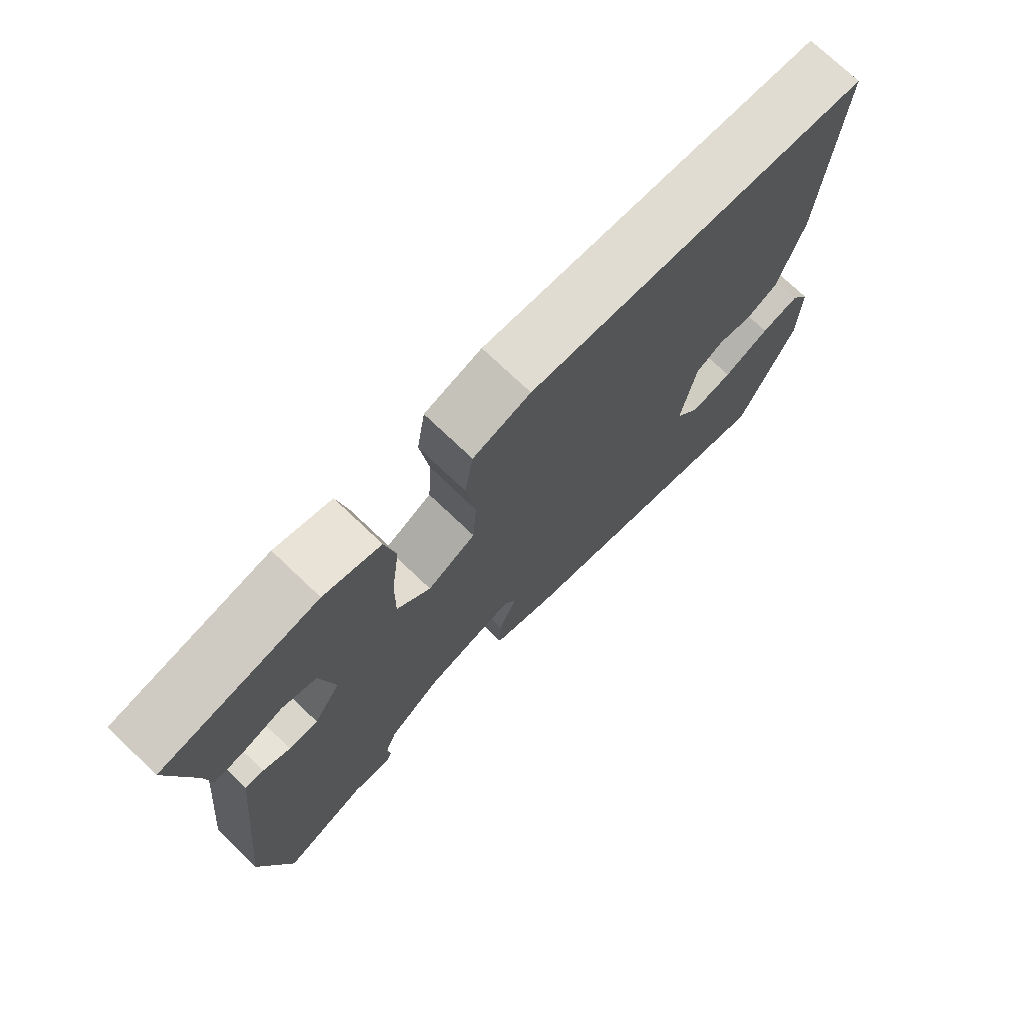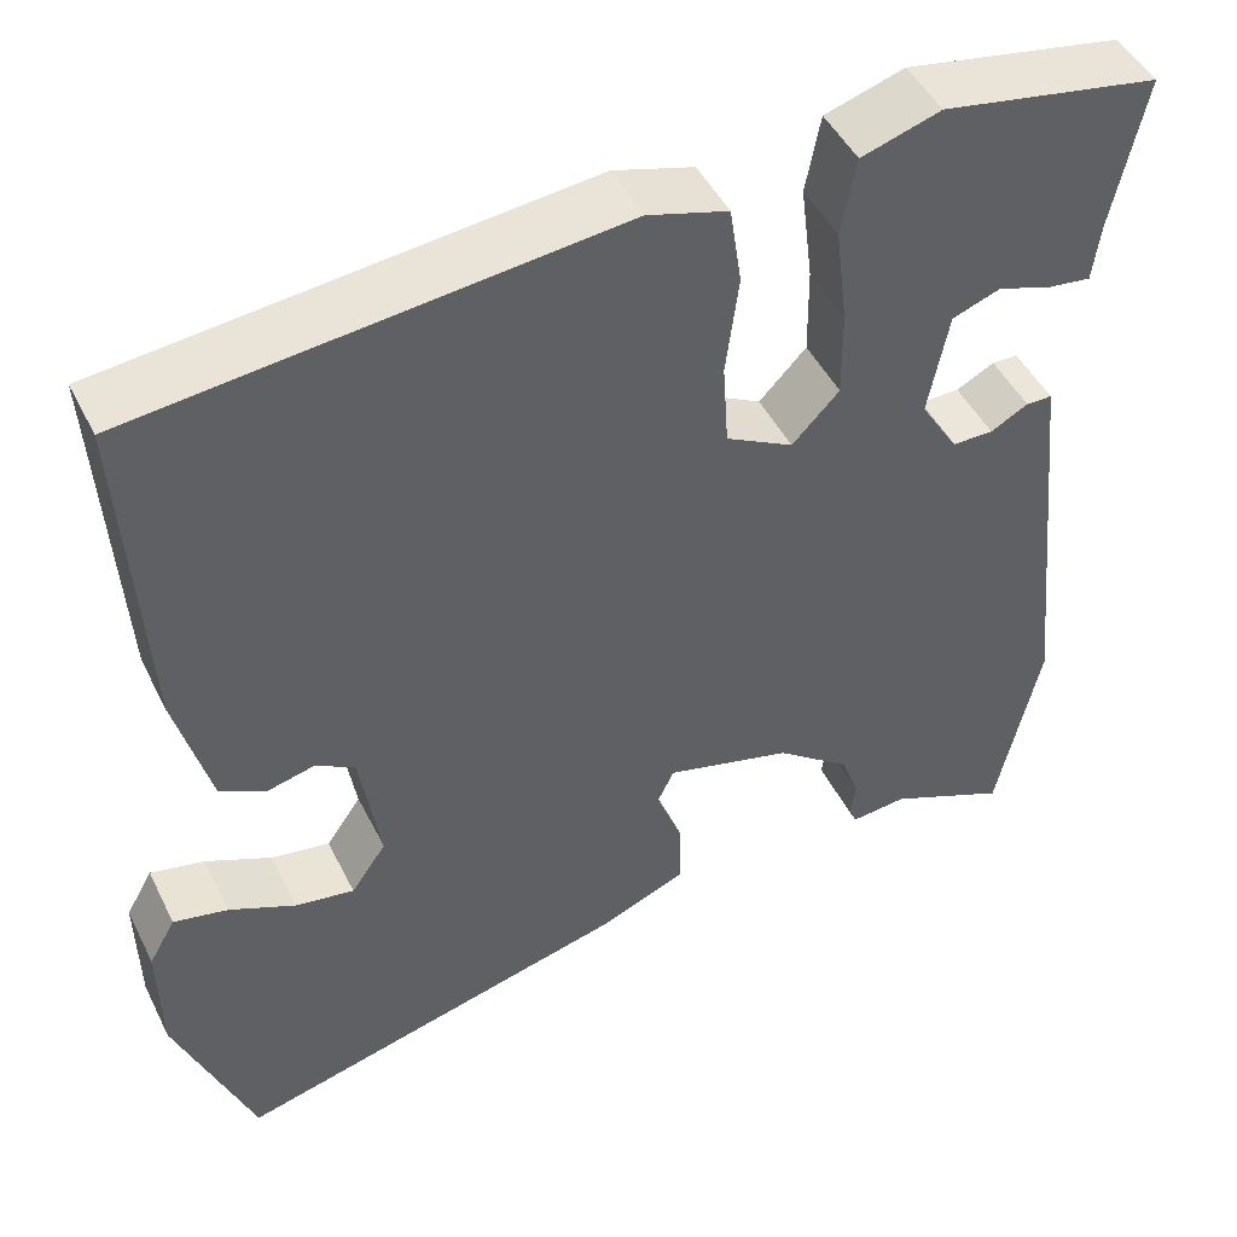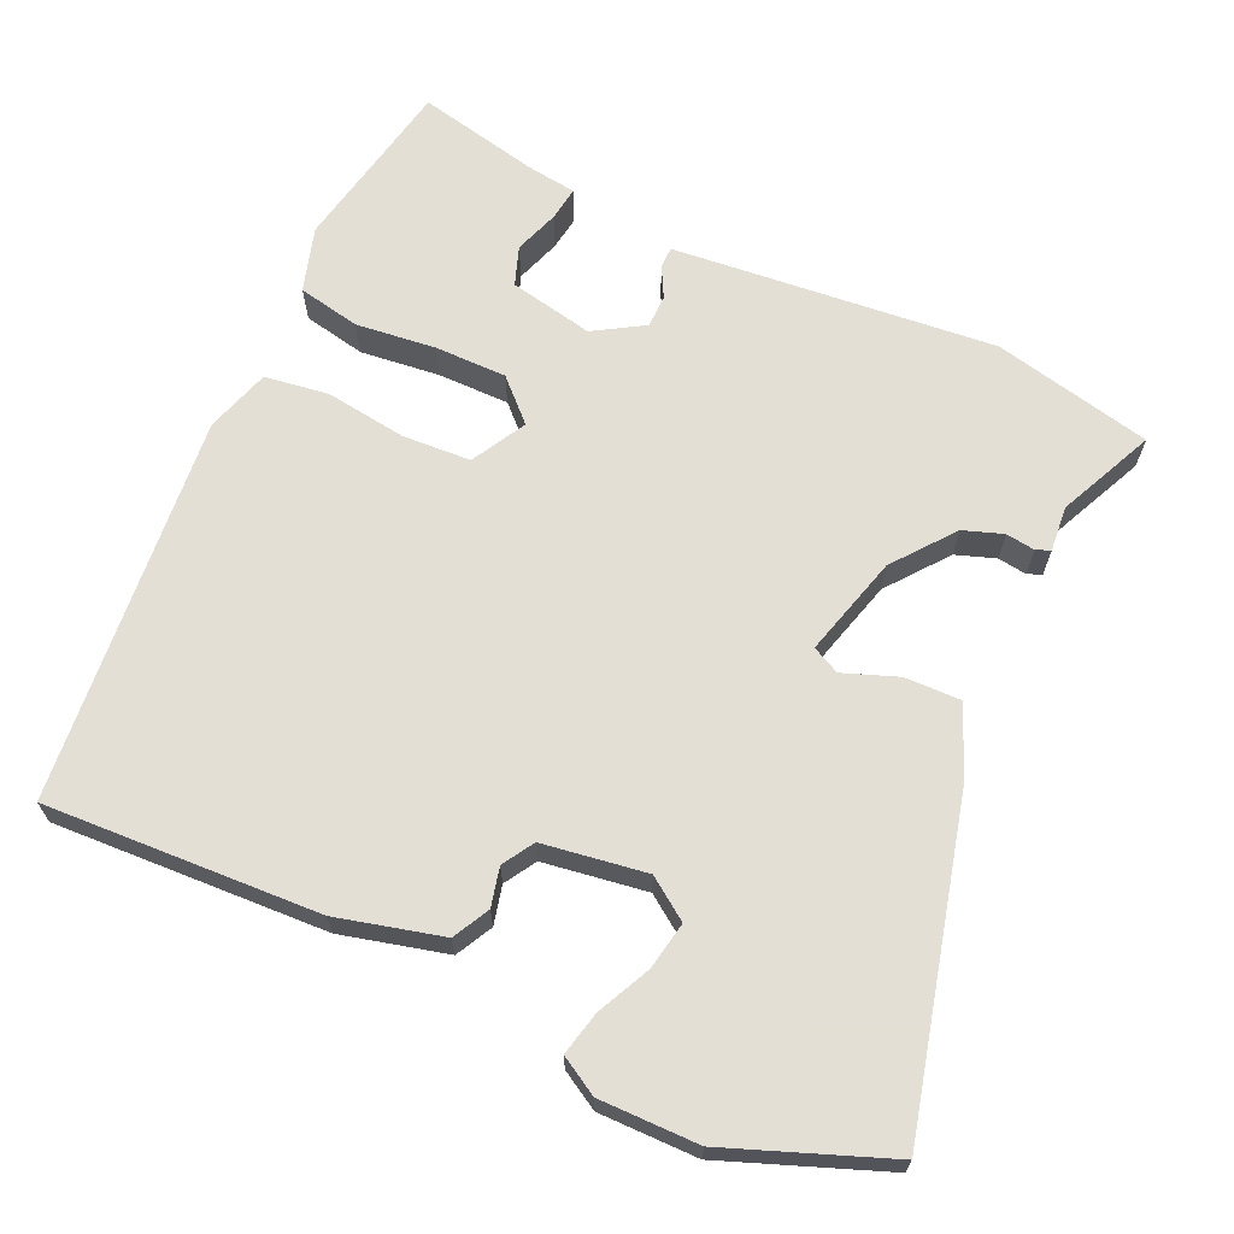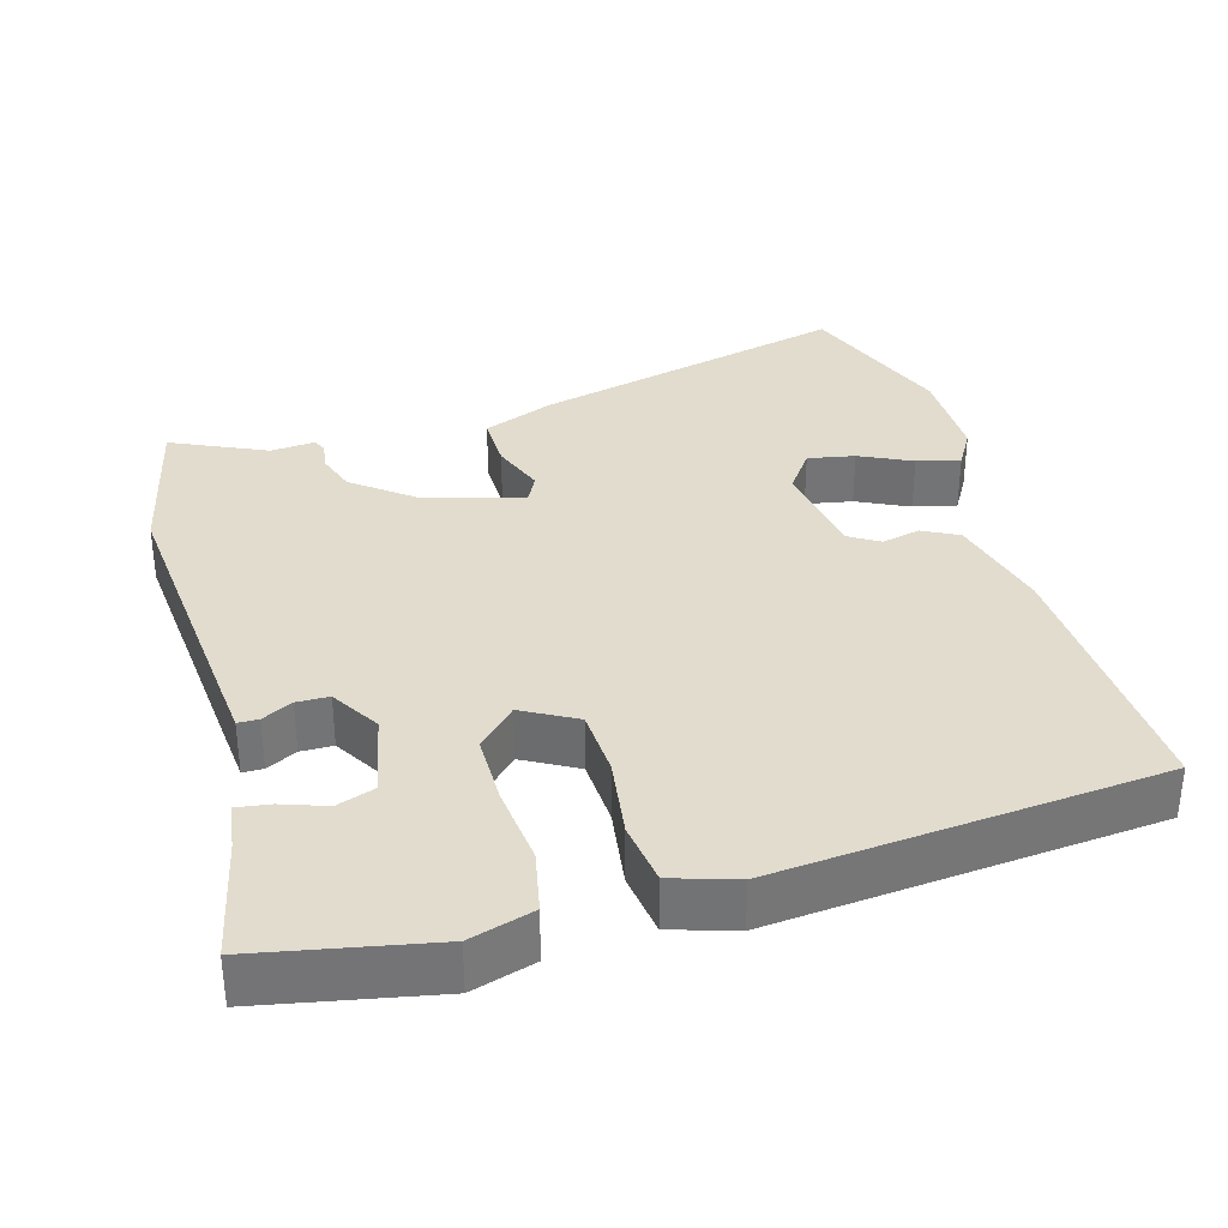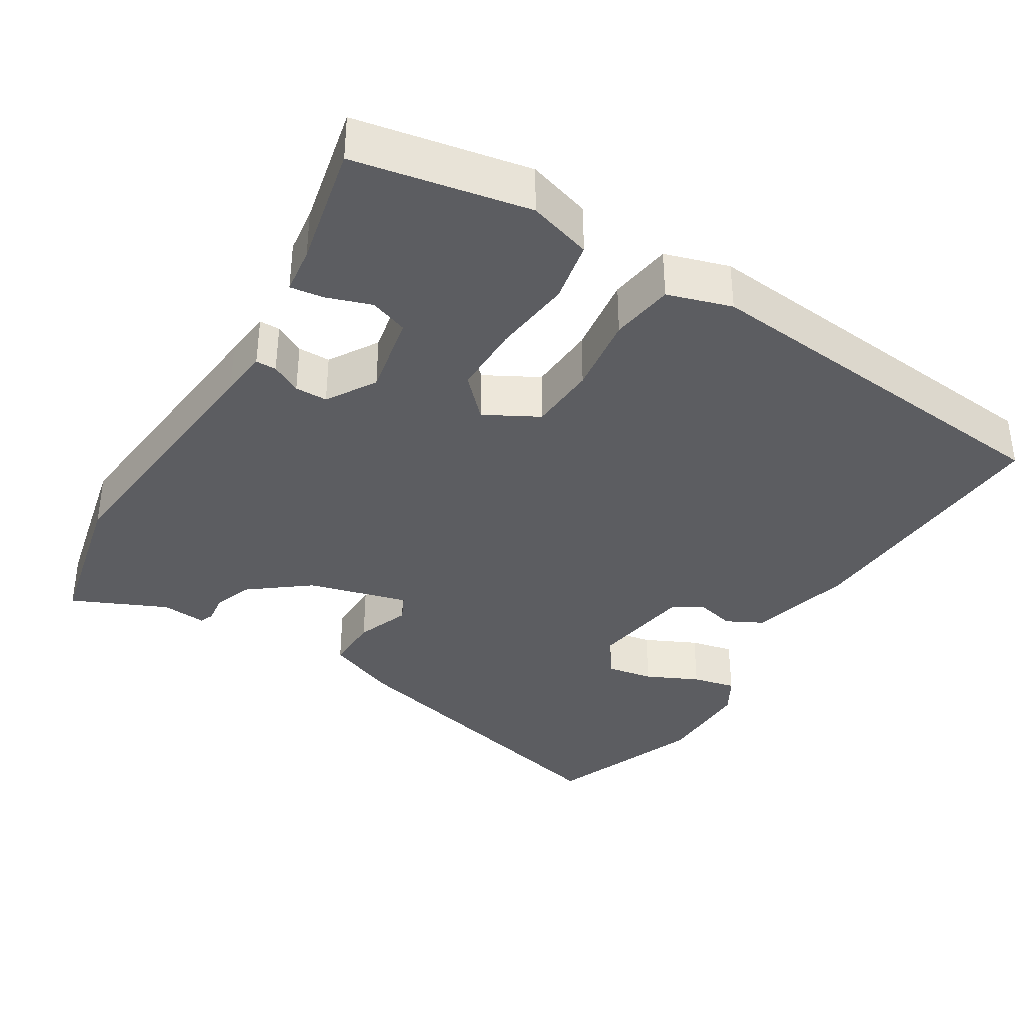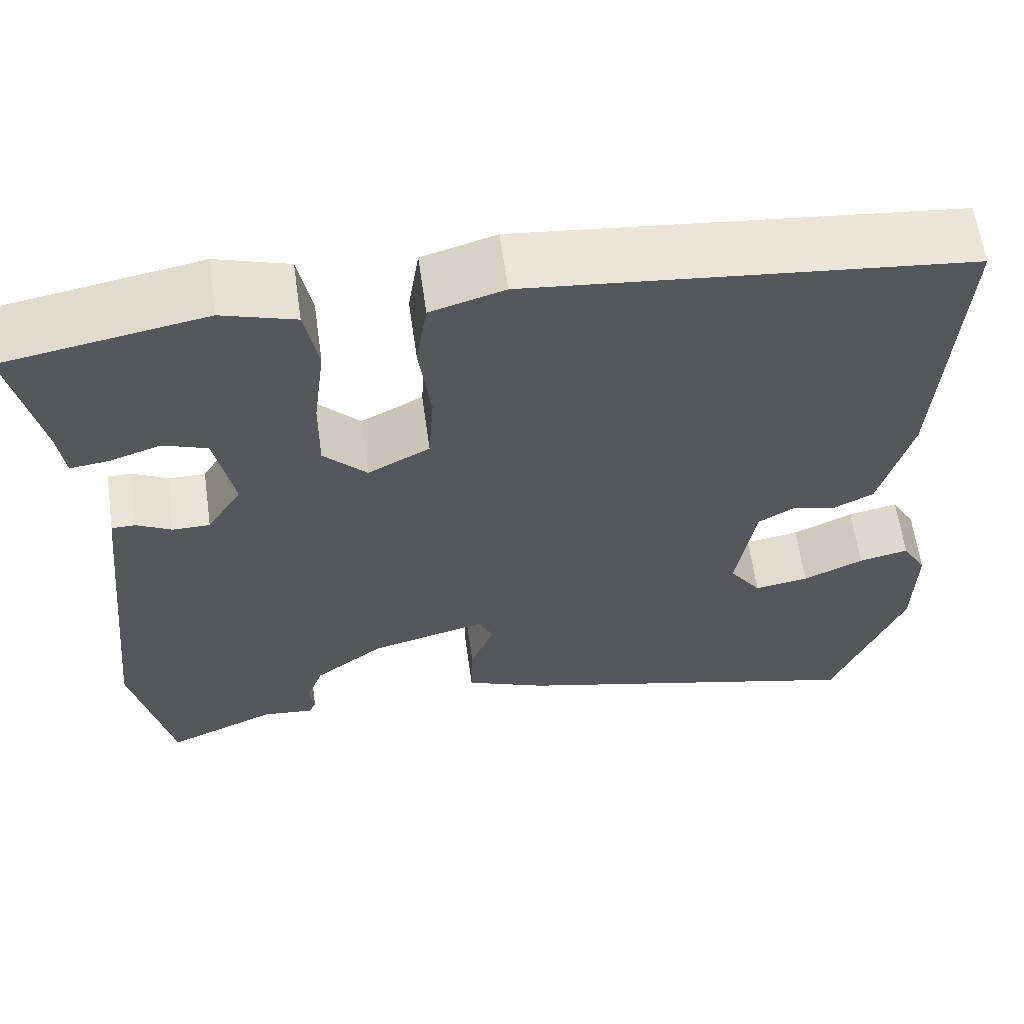
<metadata>
{"format":"obj","ext":"obj","renderer":"f3d","projection":"perspective","resolution":1024,"background":"white","views":[{"elev":74.2,"azim":-46.4,"up":"+Z"},{"elev":47.2,"azim":154.4,"up":"+Z"},{"elev":66.3,"azim":115.1,"up":"+Y"},{"elev":34.1,"azim":-15.2,"up":"+Y"},{"elev":-36.7,"azim":-31.1,"up":"+Y"},{"elev":61.8,"azim":-8.0,"up":"+Z"}]}
</metadata>
<code>
v 0.535 0.07 -0.41
v 0.452 0.07 -0.622
v 0.023 0.07 -0.51
v -0.073 0.07 -0.47
v -0.071 0.07 -0.395
v -0.043 0.07 -0.322
v -0.061 0.07 -0.285
v -0.197 0.07 -0.321
v -0.278 0.07 -0.383
v -0.297 0.07 -0.436
v -0.292 0.07 -0.475
v -0.3 0.07 -0.494
v -0.361 0.07 -0.488
v -0.49 0.07 -0.545
v -0.536 0.07 -0.332
v -0.498 0.07 0.035
v -0.491 0.07 0.1
v -0.463 0.07 0.1
v -0.422 0.07 0.078
v -0.378 0.07 0.078
v -0.337 0.07 0.144
v -0.359 0.07 0.257
v -0.411 0.07 0.276
v -0.471 0.07 0.256
v -0.517 0.07 0.25
v -0.525 0.07 0.314
v -0.56 0.07 0.481
v -0.324 0.07 0.524
v -0.238 0.07 0.497
v -0.222 0.07 0.413
v -0.235 0.07 0.306
v -0.236 0.07 0.21
v -0.185 0.07 0.157
v -0.112 0.07 0.196
v -0.106 0.07 0.288
v -0.12 0.07 0.396
v -0.107 0.07 0.482
v -0.02 0.07 0.508
v 0.499 0.07 0.453
v 0.478 0.07 0.086
v 0.441 0.07 -0.054
v 0.392 0.07 -0.079
v 0.34 0.07 -0.066
v 0.298 0.07 -0.091
v 0.276 0.07 -0.229
v 0.314 0.07 -0.284
v 0.378 0.07 -0.273
v 0.449 0.07 -0.24
v 0.508 0.07 -0.227
v 0.537 0.07 -0.278
v 0.535 0 -0.41
v 0.452 0 -0.622
v 0.023 0 -0.51
v -0.073 0 -0.47
v -0.071 0 -0.395
v -0.043 0 -0.322
v -0.061 0 -0.285
v -0.197 0 -0.321
v -0.278 0 -0.383
v -0.297 0 -0.436
v -0.292 0 -0.475
v -0.3 0 -0.494
v -0.361 0 -0.488
v -0.49 0 -0.545
v -0.536 0 -0.332
v -0.498 0 0.035
v -0.491 0 0.1
v -0.463 0 0.1
v -0.422 0 0.078
v -0.378 0 0.078
v -0.337 0 0.144
v -0.359 0 0.257
v -0.411 0 0.276
v -0.471 0 0.256
v -0.517 0 0.25
v -0.525 0 0.314
v -0.56 0 0.481
v -0.324 0 0.524
v -0.238 0 0.497
v -0.222 0 0.413
v -0.235 0 0.306
v -0.236 0 0.21
v -0.185 0 0.157
v -0.112 0 0.196
v -0.106 0 0.288
v -0.12 0 0.396
v -0.107 0 0.482
v -0.02 0 0.508
v 0.499 0 0.453
v 0.478 0 0.086
v 0.441 0 -0.054
v 0.392 0 -0.079
v 0.34 0 -0.066
v 0.298 0 -0.091
v 0.276 0 -0.229
v 0.314 0 -0.284
v 0.378 0 -0.273
v 0.449 0 -0.24
v 0.508 0 -0.227
v 0.537 0 -0.278
f 47 48 49 50
f 46 47 50 1
f 40 41 42 43
f 40 43 44
f 39 40 44
f 38 39 44
f 35 36 37 38
f 34 35 38 44
f 33 34 44 45
f 28 29 30 31
f 26 27 28 31
f 23 24 25 26
f 23 26 31
f 22 23 31
f 21 22 31 32
f 16 17 18 19
f 16 19 20
f 13 14 15 16
f 13 16 20
f 10 11 12 13
f 9 10 13 20
f 8 9 20 21
f 3 4 5 6
f 1 2 3 6
f 46 1 6 7
f 33 45 46 7
f 21 32 33
f 7 8 21 33
f 100 99 98 97
f 51 100 97 96
f 93 92 91 90
f 94 93 90
f 94 90 89
f 94 89 88
f 88 87 86 85
f 94 88 85 84
f 95 94 84 83
f 81 80 79 78
f 81 78 77 76
f 76 75 74 73
f 81 76 73
f 81 73 72
f 82 81 72 71
f 69 68 67 66
f 70 69 66
f 66 65 64 63
f 70 66 63
f 63 62 61 60
f 70 63 60 59
f 71 70 59 58
f 56 55 54 53
f 56 53 52 51
f 57 56 51 96
f 57 96 95 83
f 83 82 71
f 83 71 58 57
f 1 51 52 2
f 2 52 53 3
f 3 53 54 4
f 4 54 55 5
f 5 55 56 6
f 6 56 57 7
f 7 57 58 8
f 8 58 59 9
f 9 59 60 10
f 10 60 61 11
f 11 61 62 12
f 12 62 63 13
f 13 63 64 14
f 14 64 65 15
f 15 65 66 16
f 16 66 67 17
f 17 67 68 18
f 18 68 69 19
f 19 69 70 20
f 20 70 71 21
f 21 71 72 22
f 22 72 73 23
f 23 73 74 24
f 24 74 75 25
f 25 75 76 26
f 26 76 77 27
f 27 77 78 28
f 28 78 79 29
f 29 79 80 30
f 30 80 81 31
f 31 81 82 32
f 32 82 83 33
f 33 83 84 34
f 34 84 85 35
f 35 85 86 36
f 36 86 87 37
f 37 87 88 38
f 38 88 89 39
f 39 89 90 40
f 40 90 91 41
f 41 91 92 42
f 42 92 93 43
f 43 93 94 44
f 44 94 95 45
f 45 95 96 46
f 46 96 97 47
f 47 97 98 48
f 48 98 99 49
f 49 99 100 50
f 50 100 51 1

</code>
